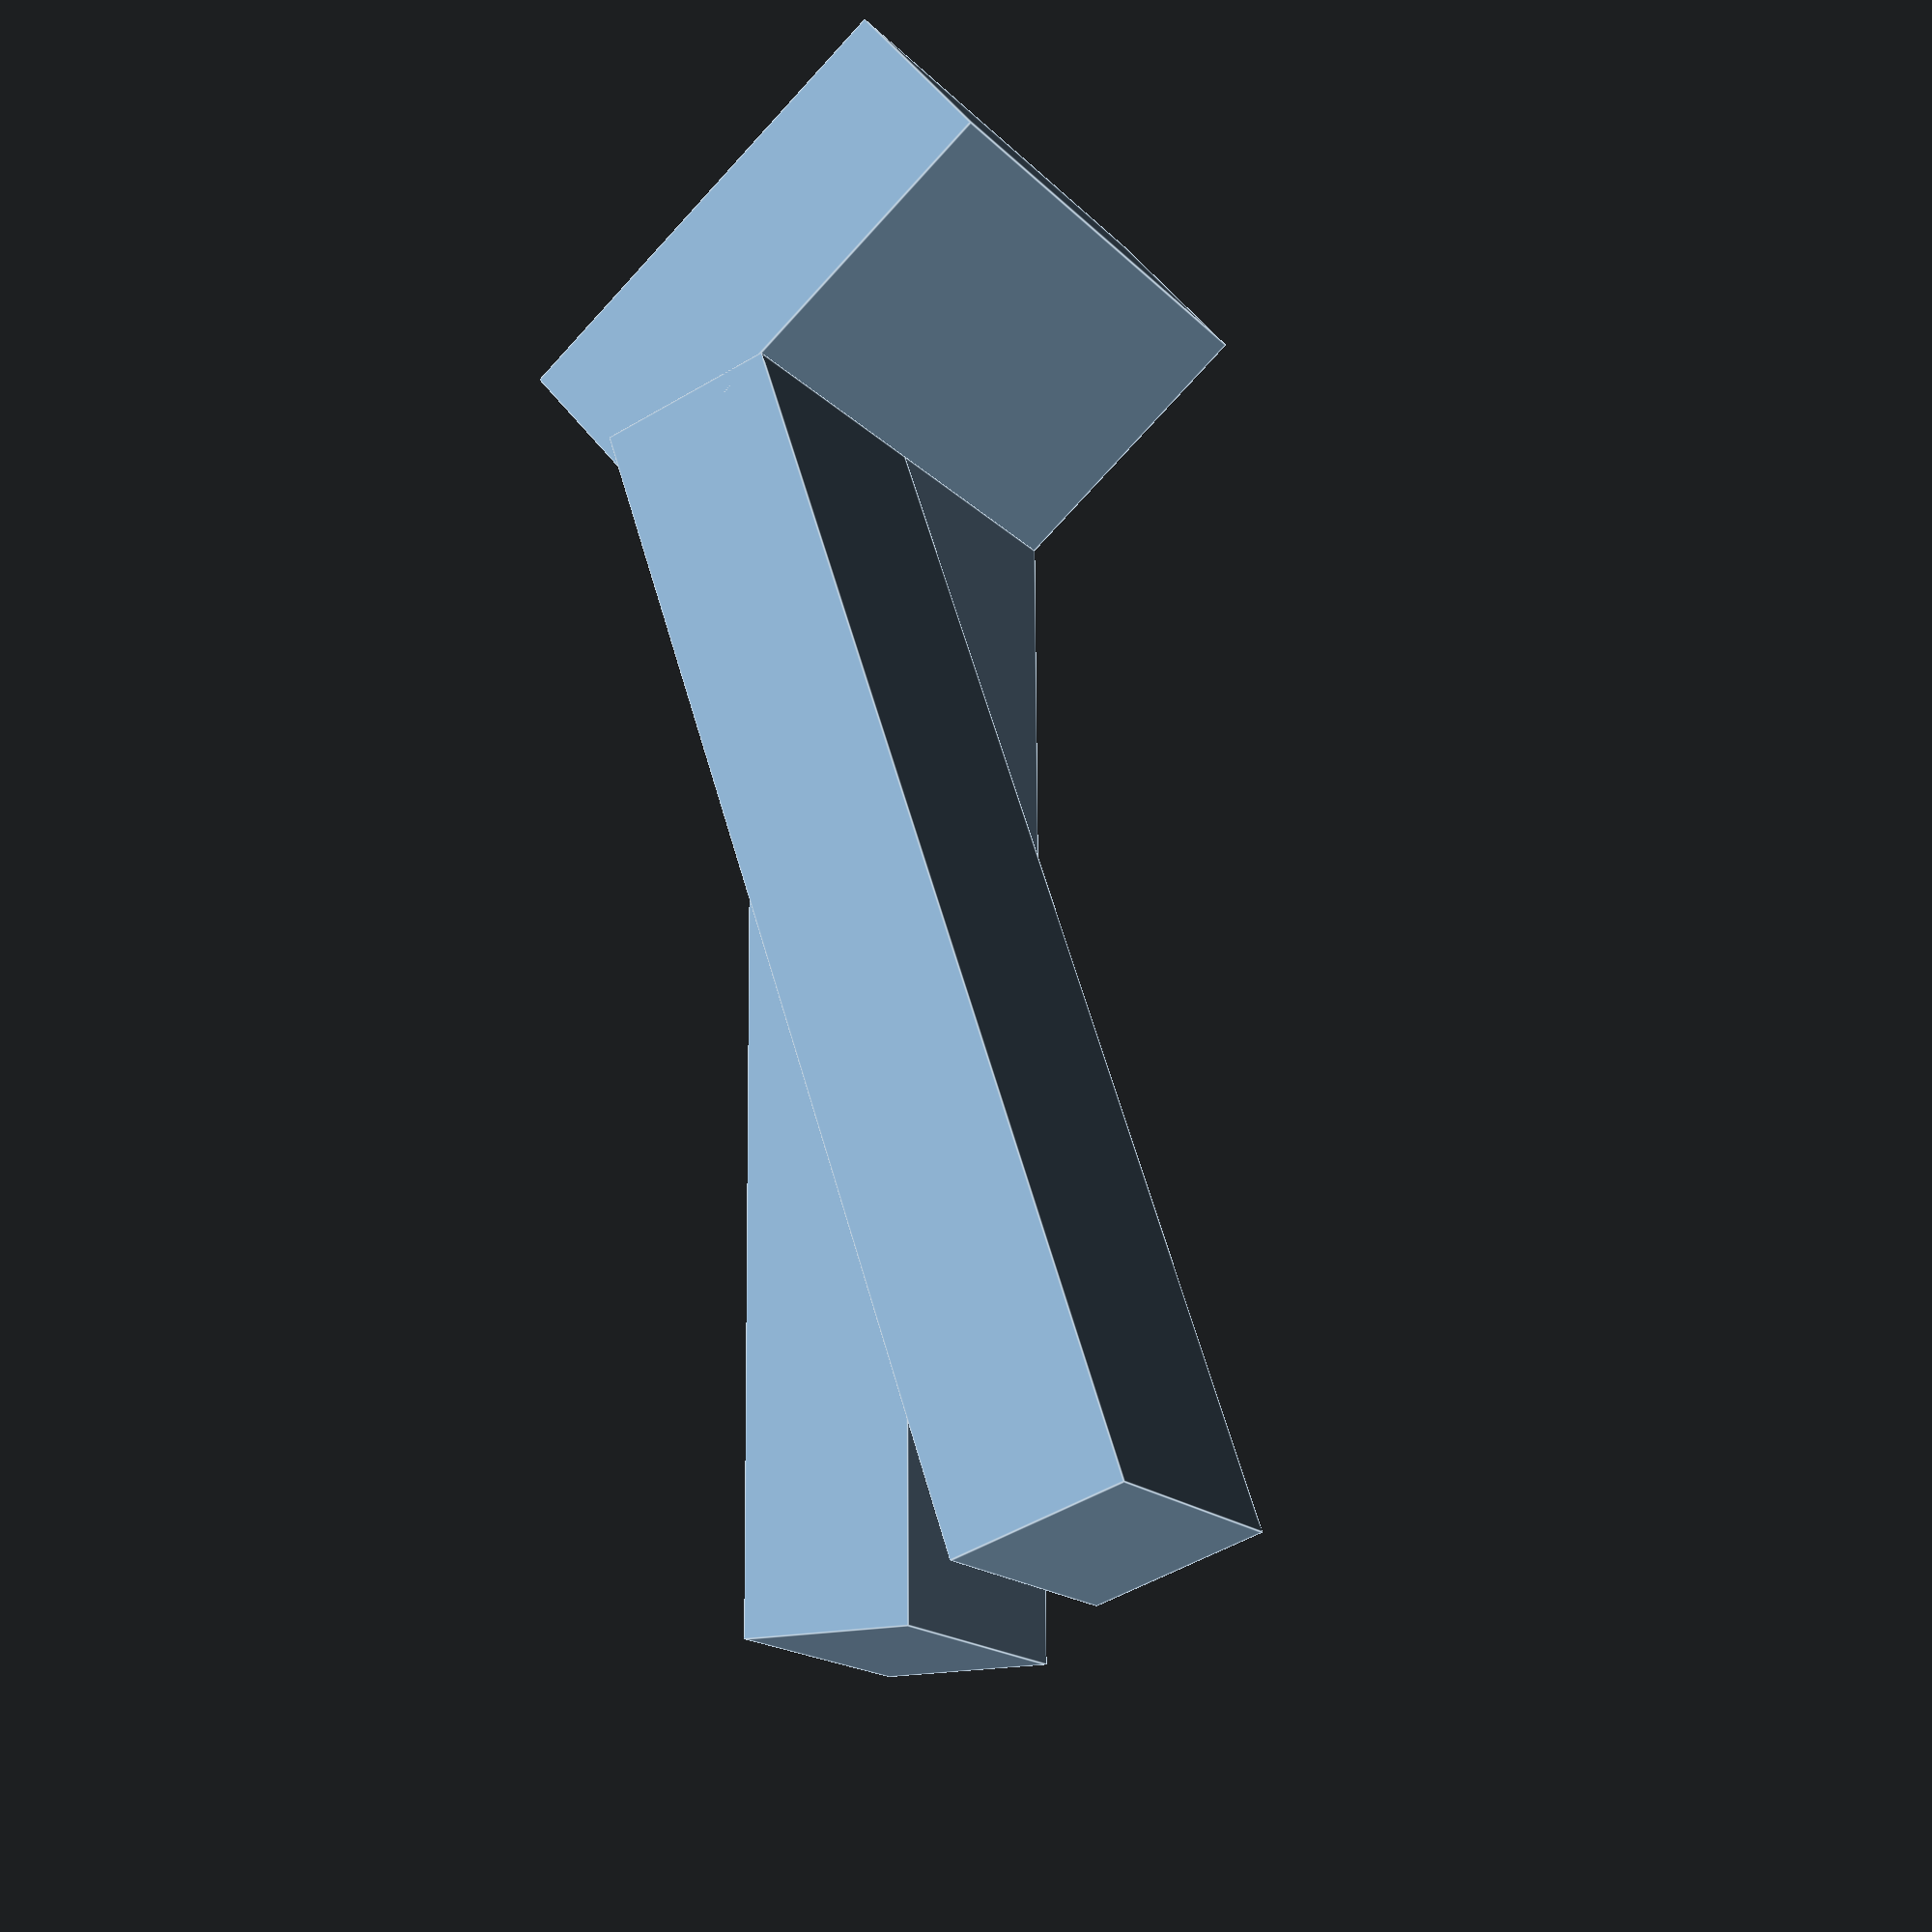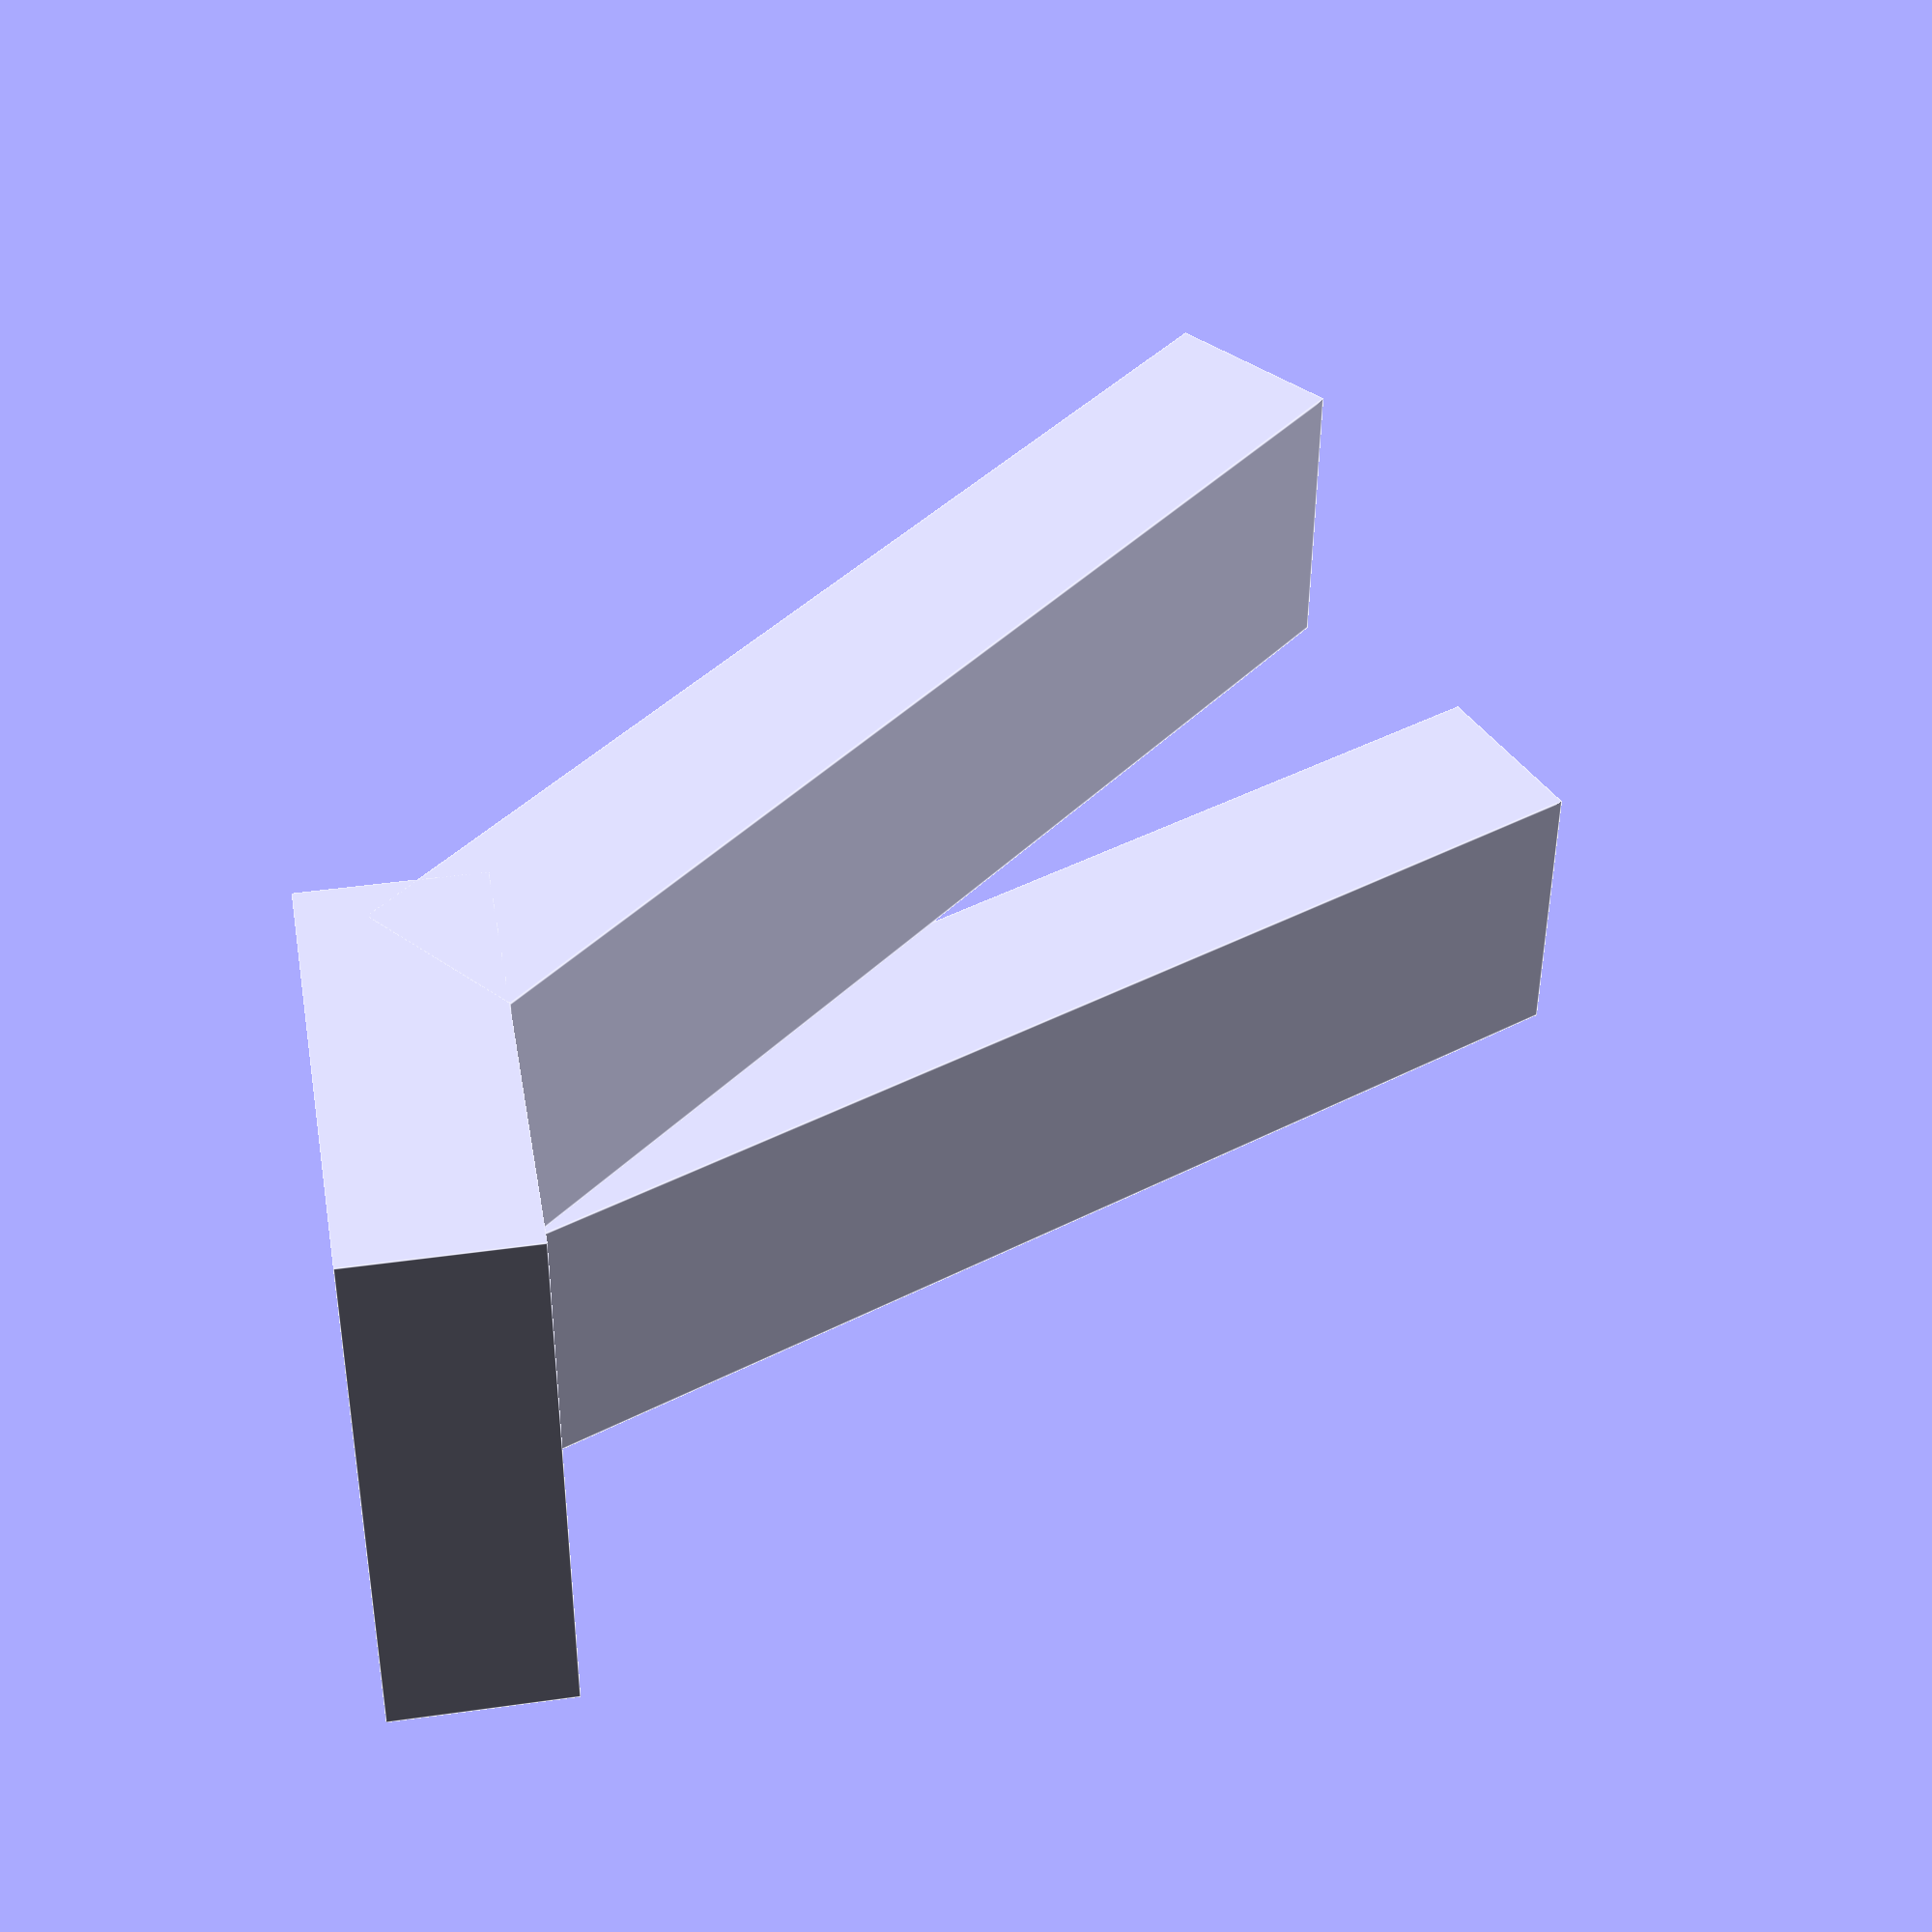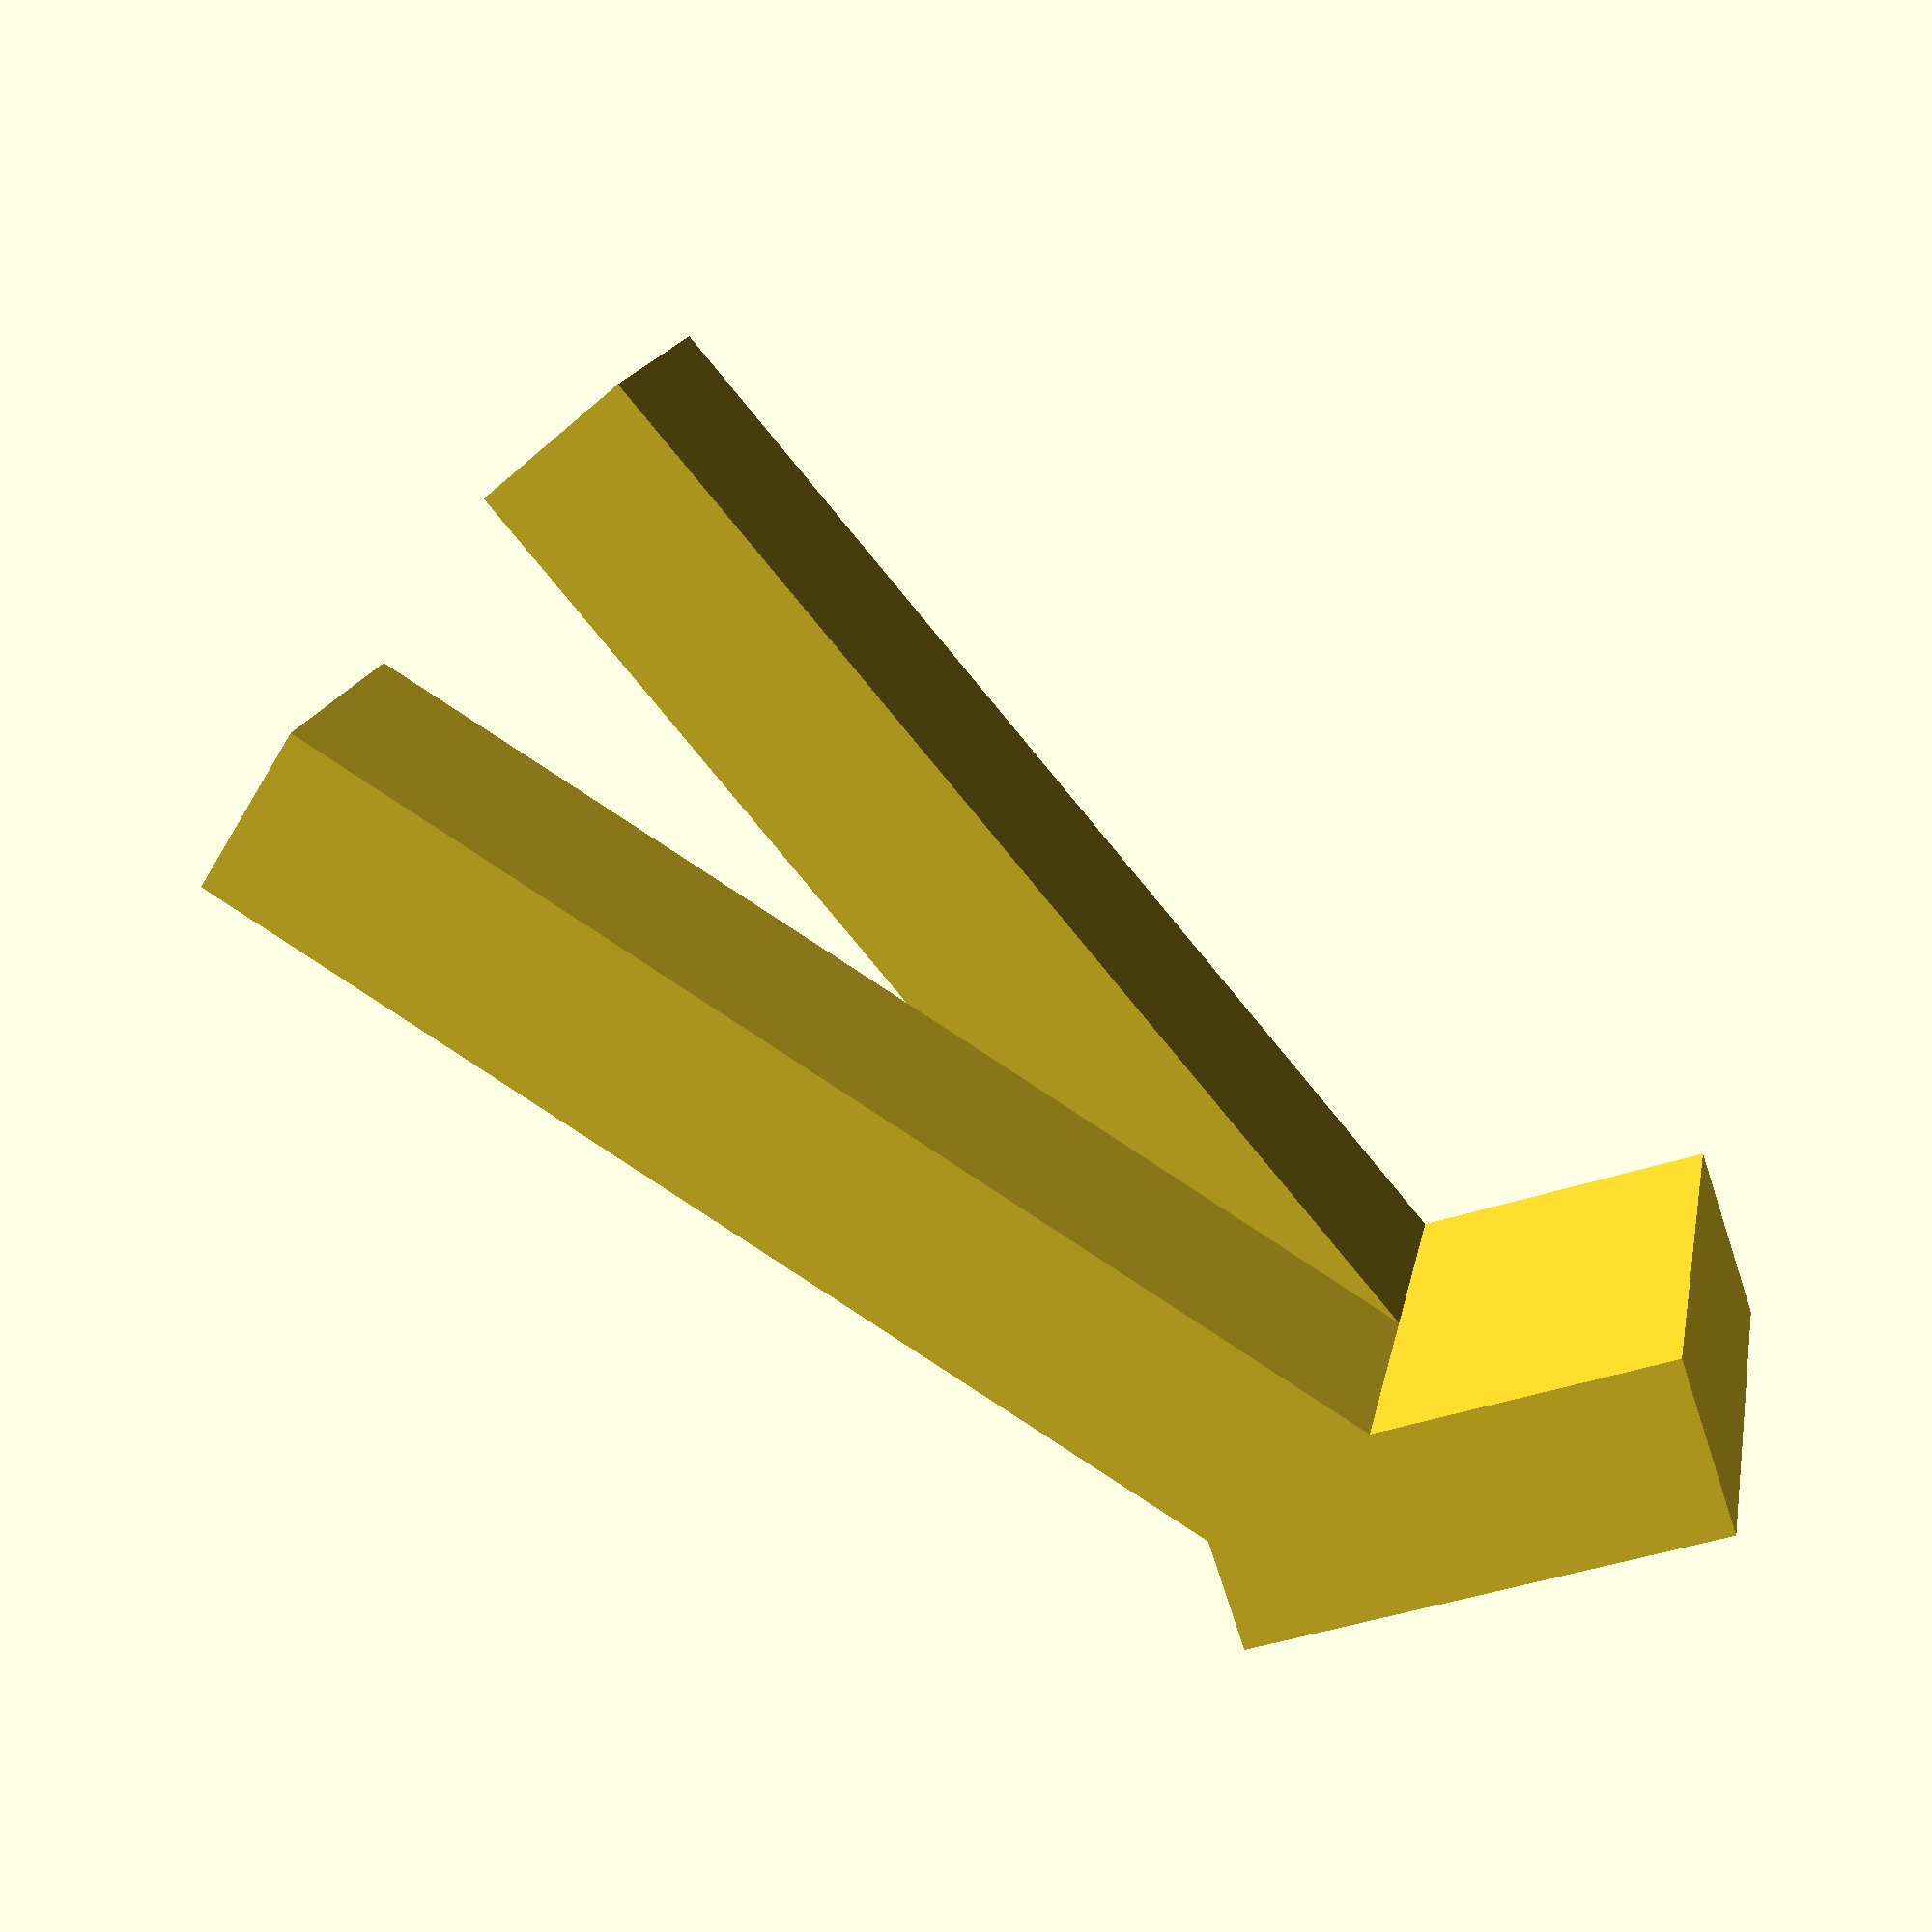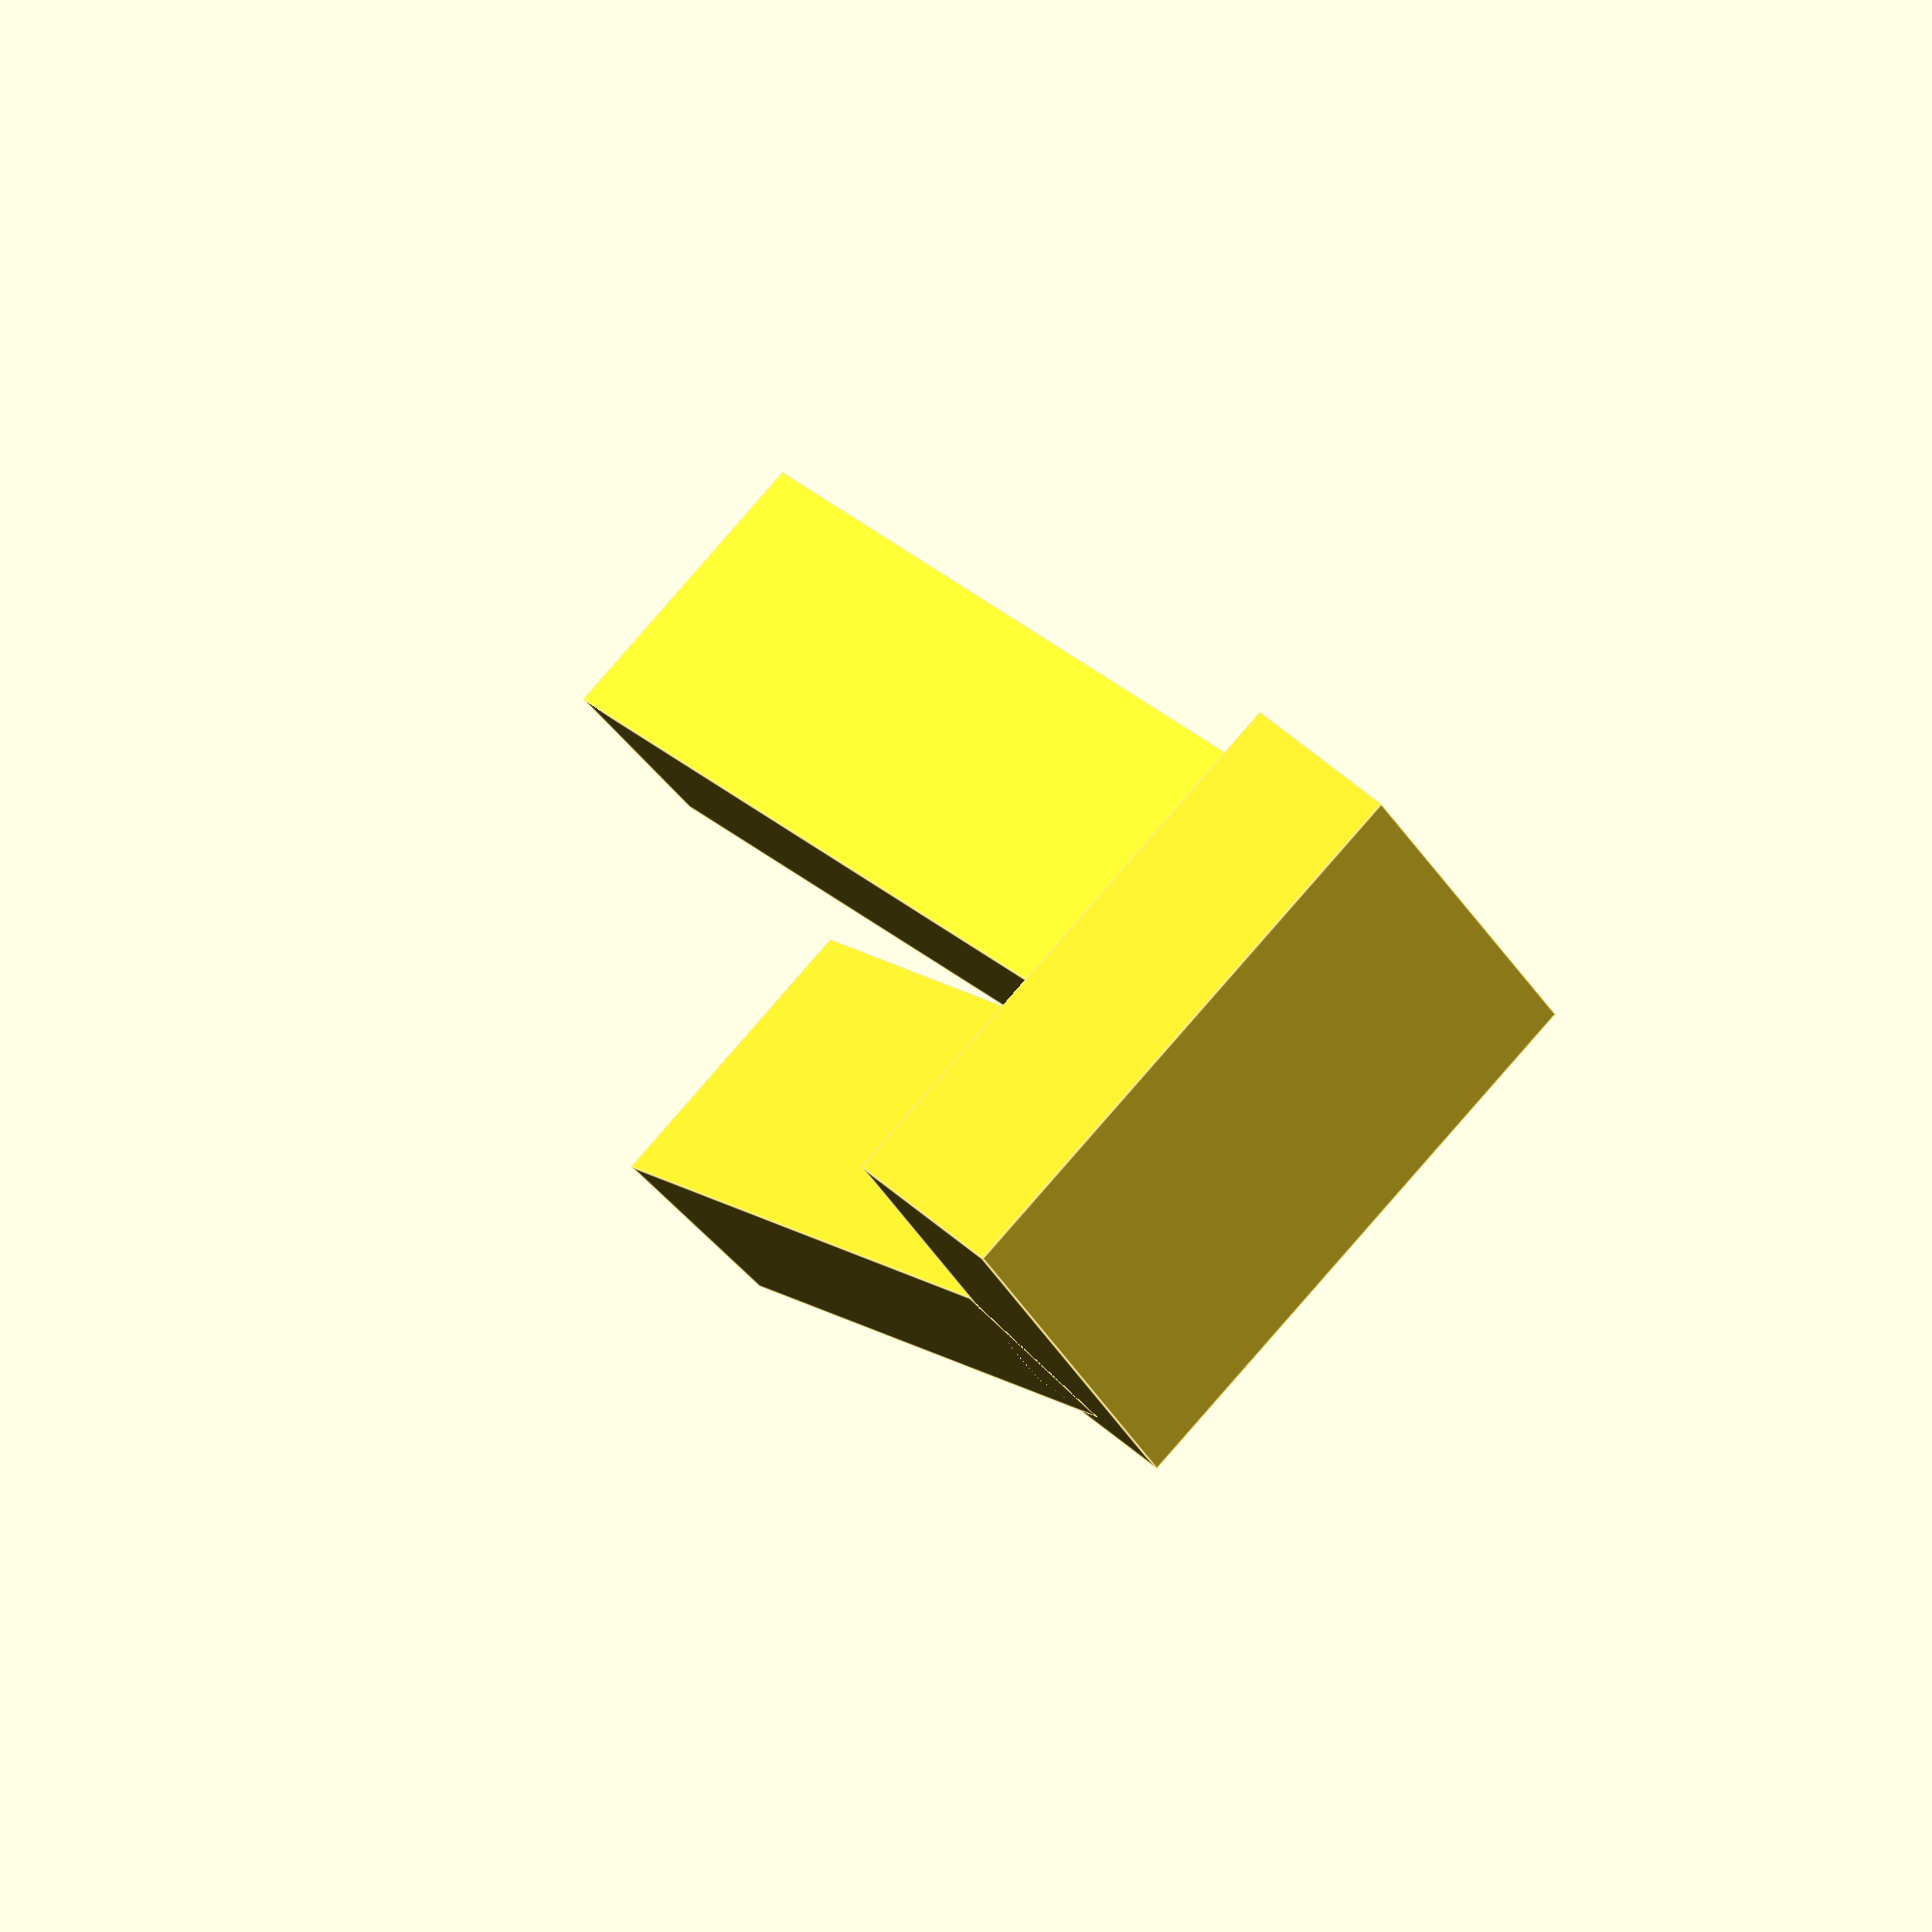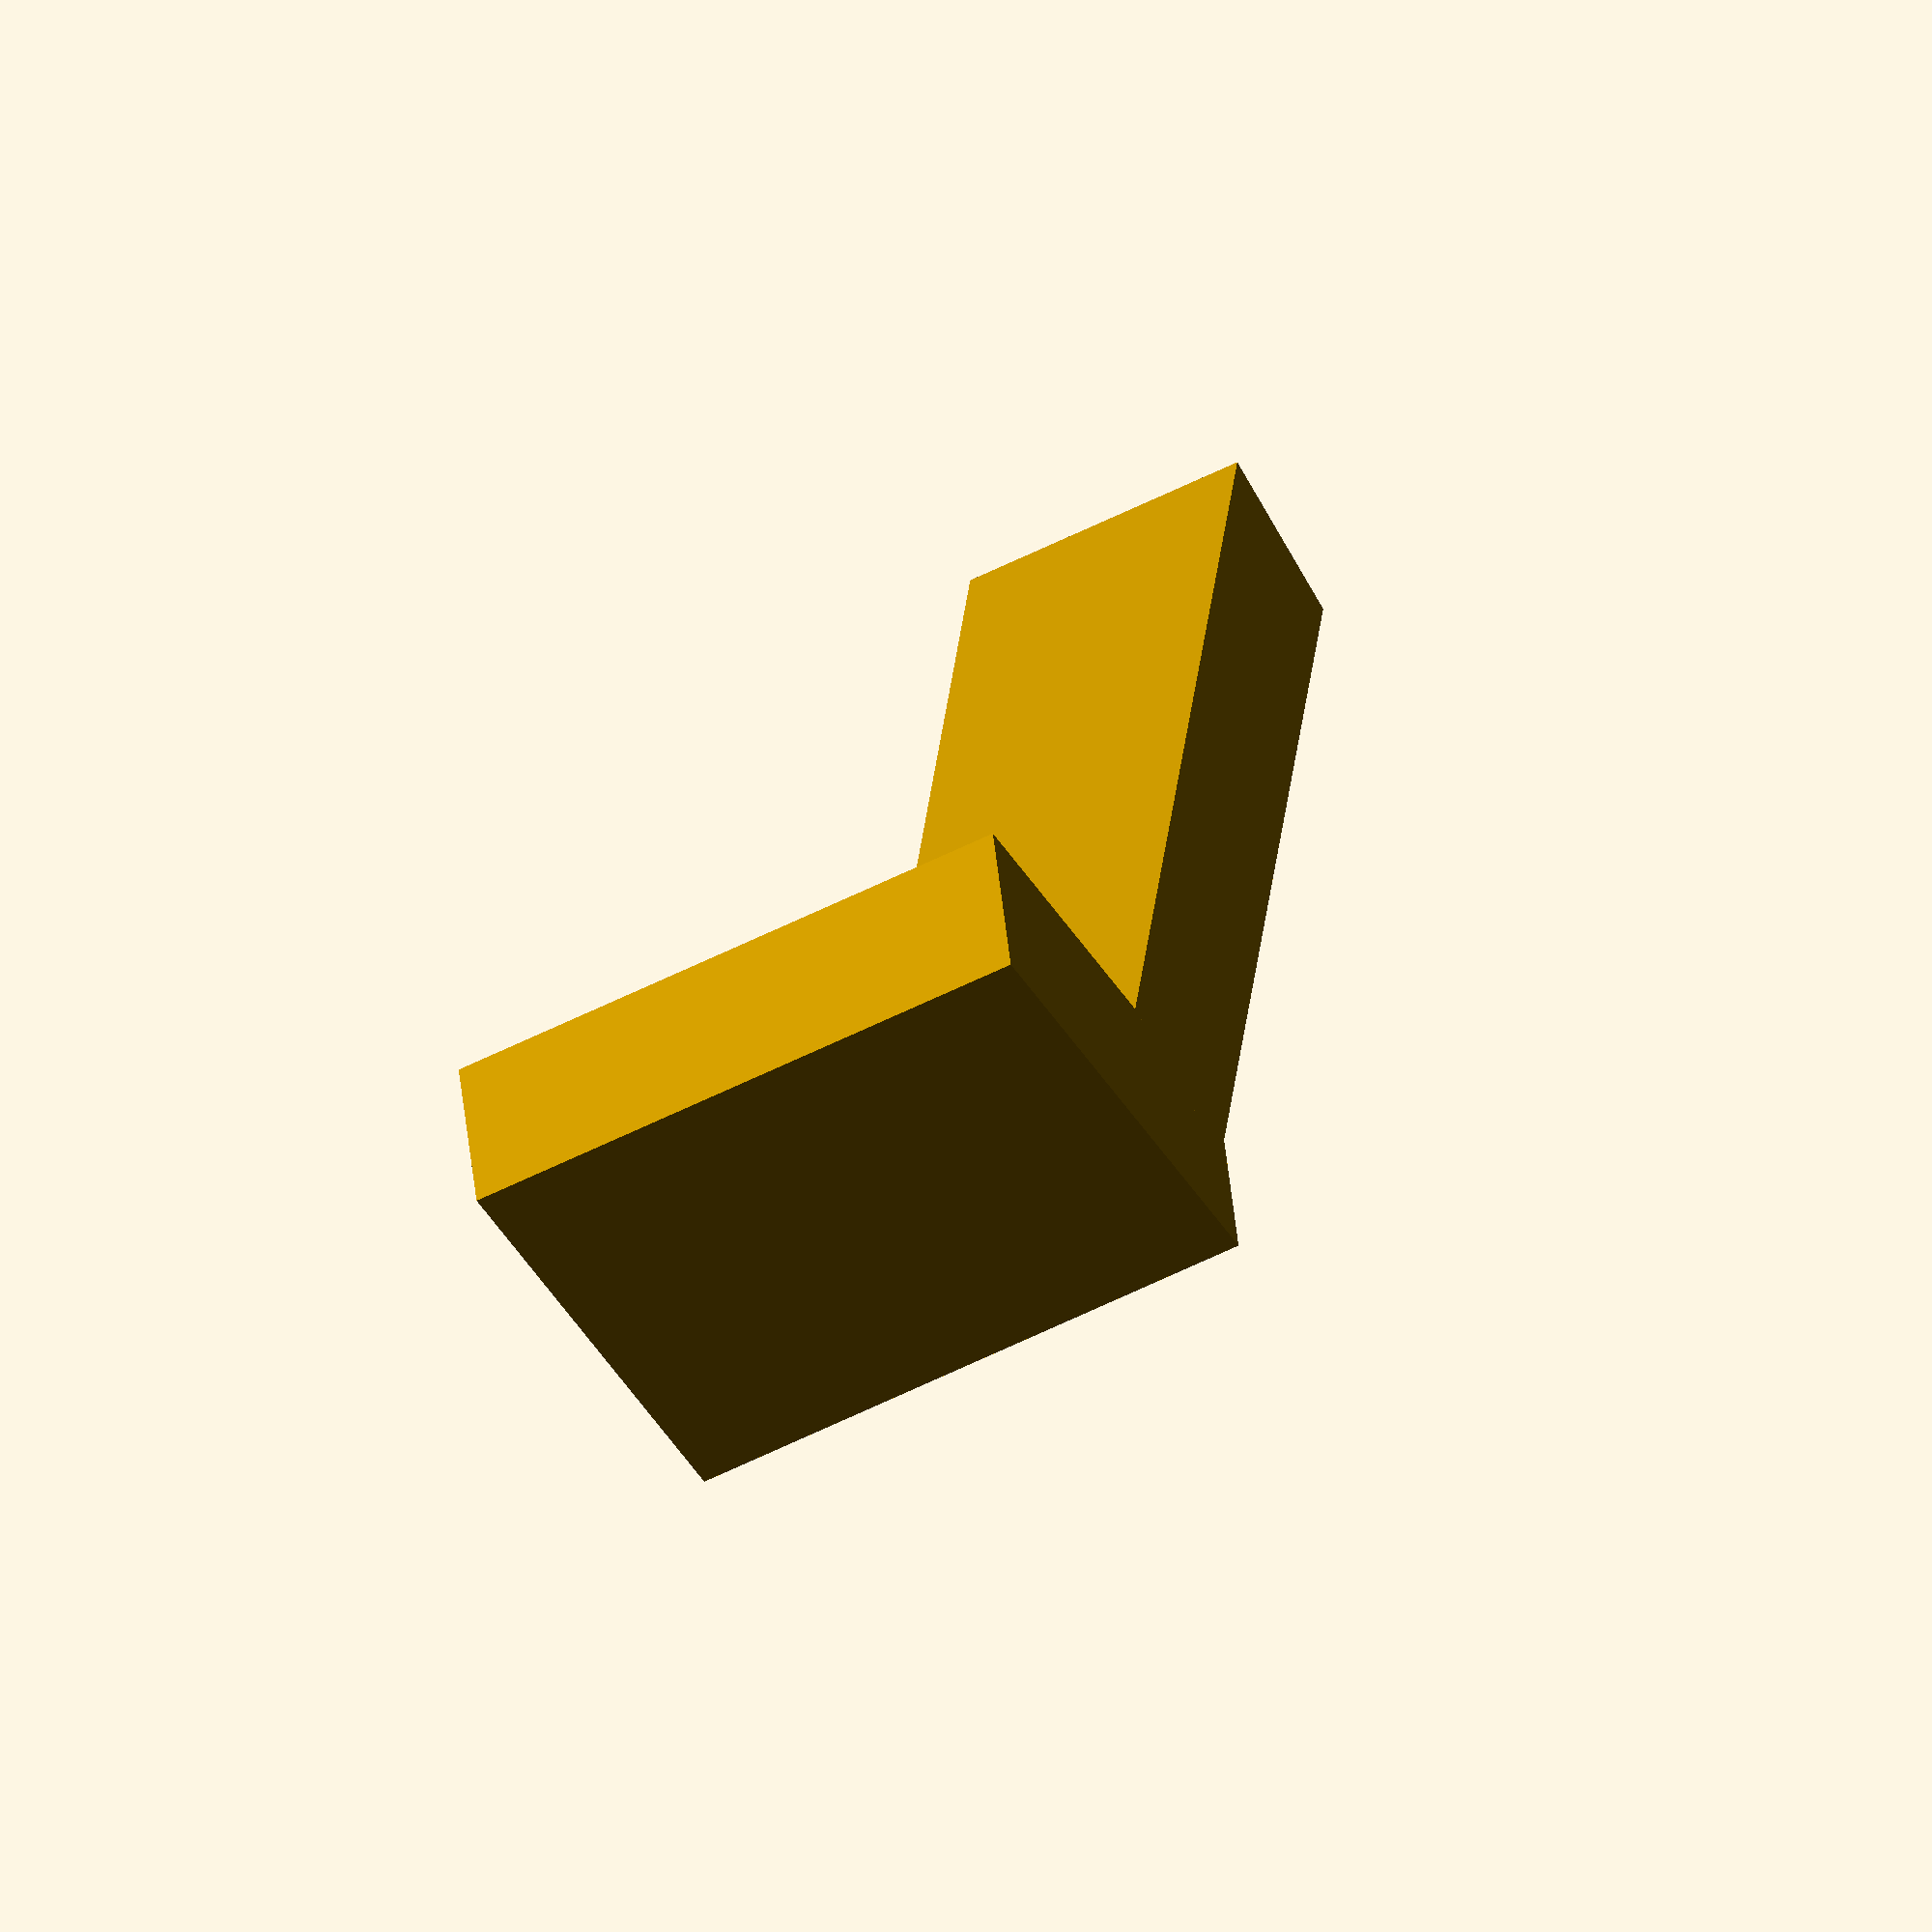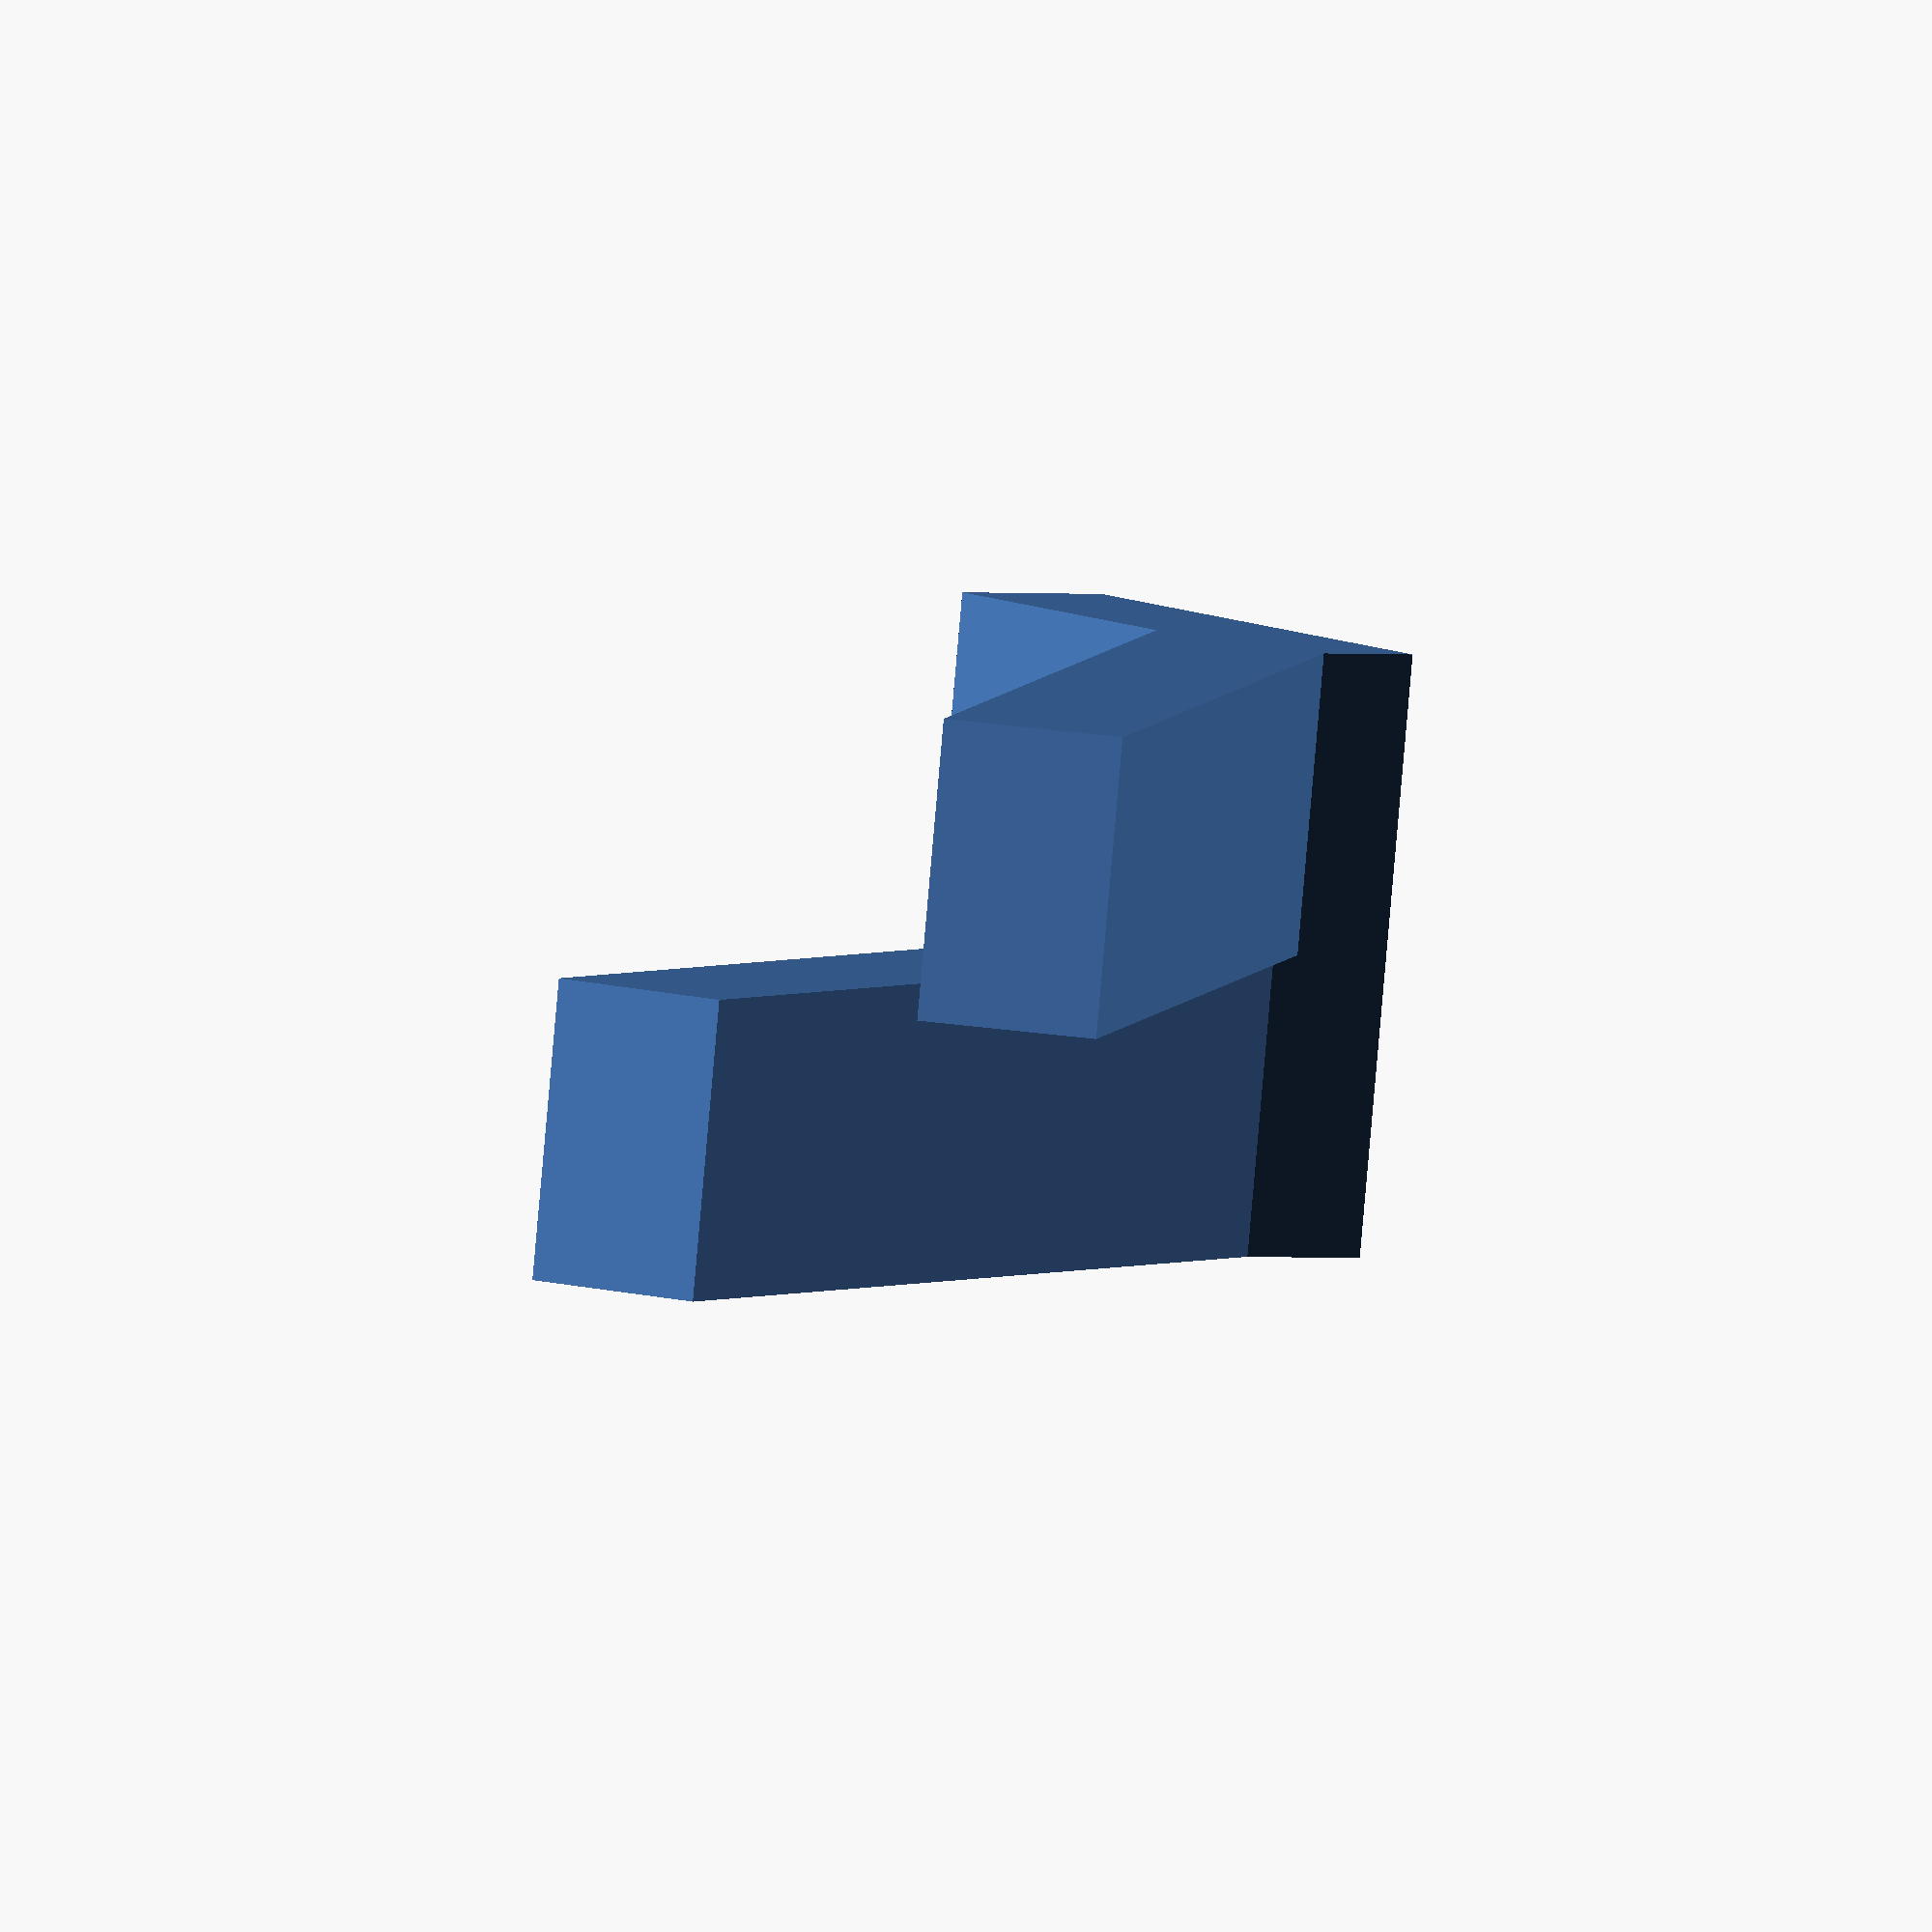
<openscad>
cube(size=[10, 3, 8]);
translate([0, 3, 5])
rotate([90-68, 0, 0])
cube(size=[5,20,3]);
translate([5, 3, 5])
rotate([90-50, 0, 0])
cube(size=[5,20,3]);
</openscad>
<views>
elev=258.0 azim=51.7 roll=42.7 proj=p view=edges
elev=137.5 azim=89.6 roll=10.0 proj=p view=edges
elev=225.8 azim=240.5 roll=69.1 proj=p view=solid
elev=207.6 azim=225.4 roll=339.0 proj=o view=edges
elev=40.8 azim=6.4 roll=207.9 proj=o view=wireframe
elev=170.7 azim=96.5 roll=219.7 proj=o view=solid
</views>
